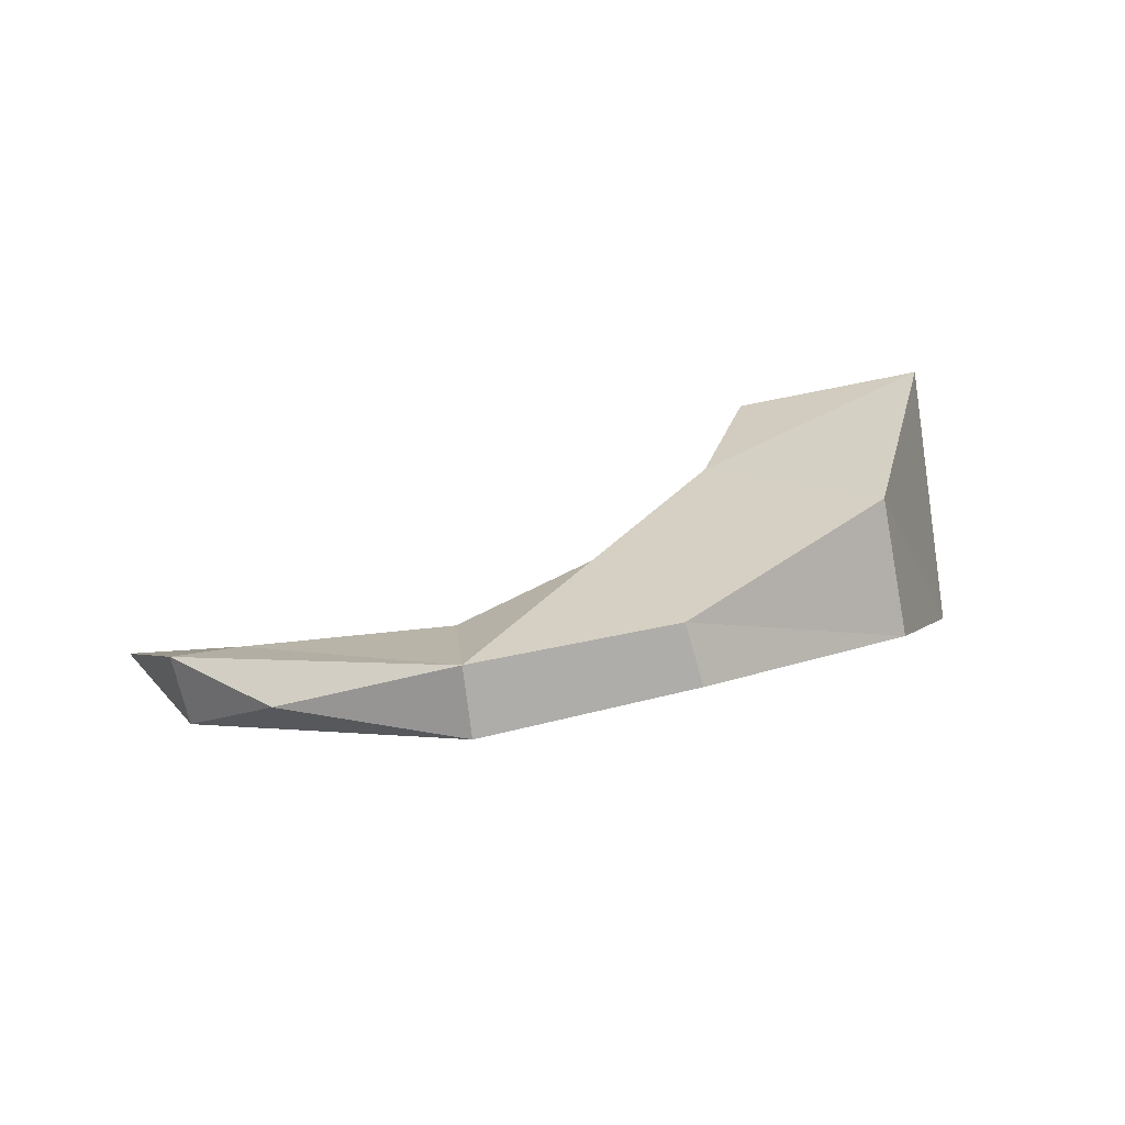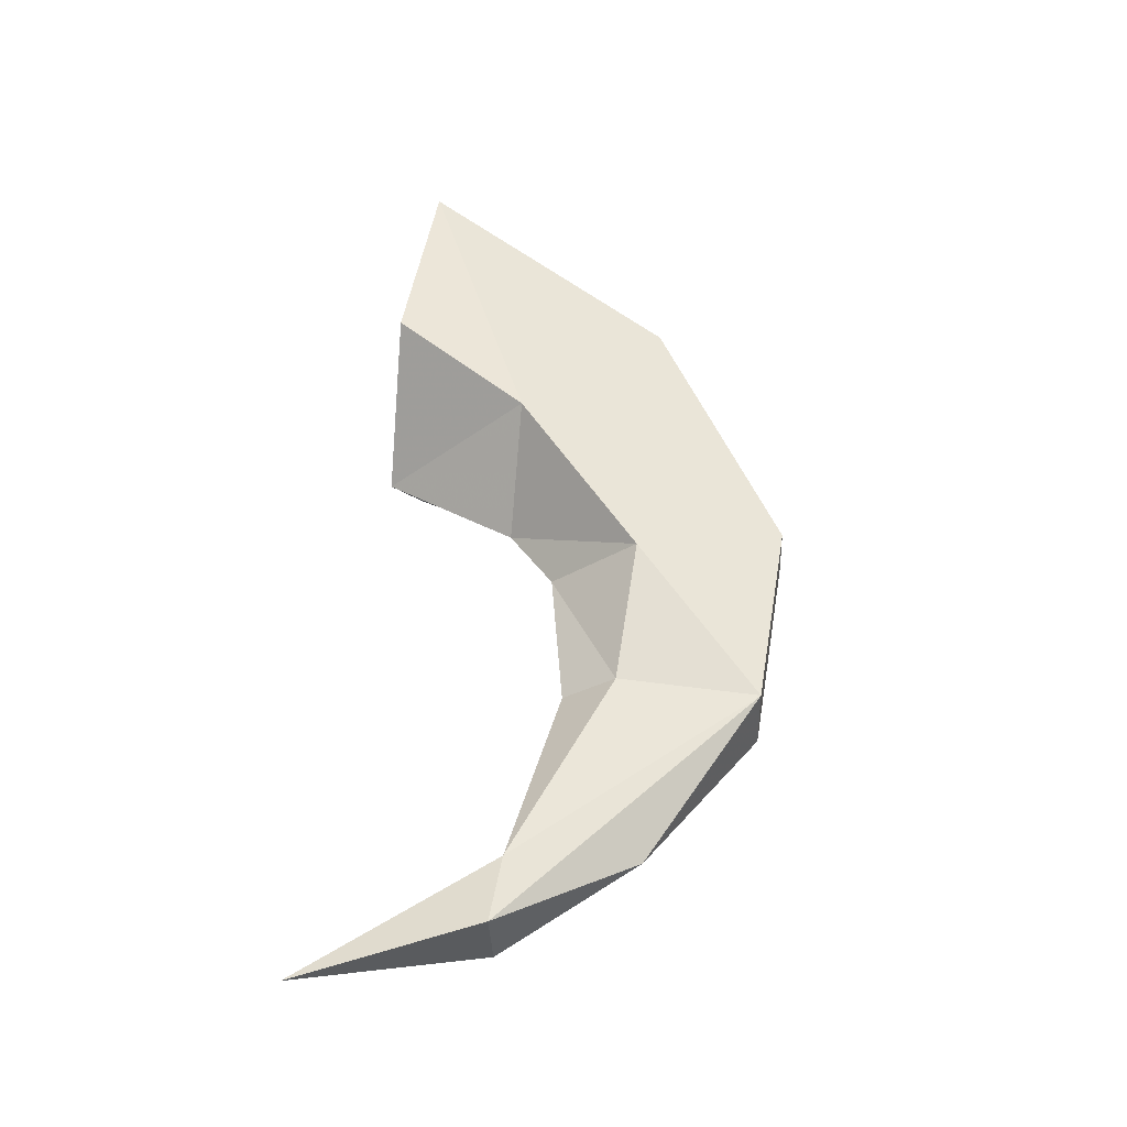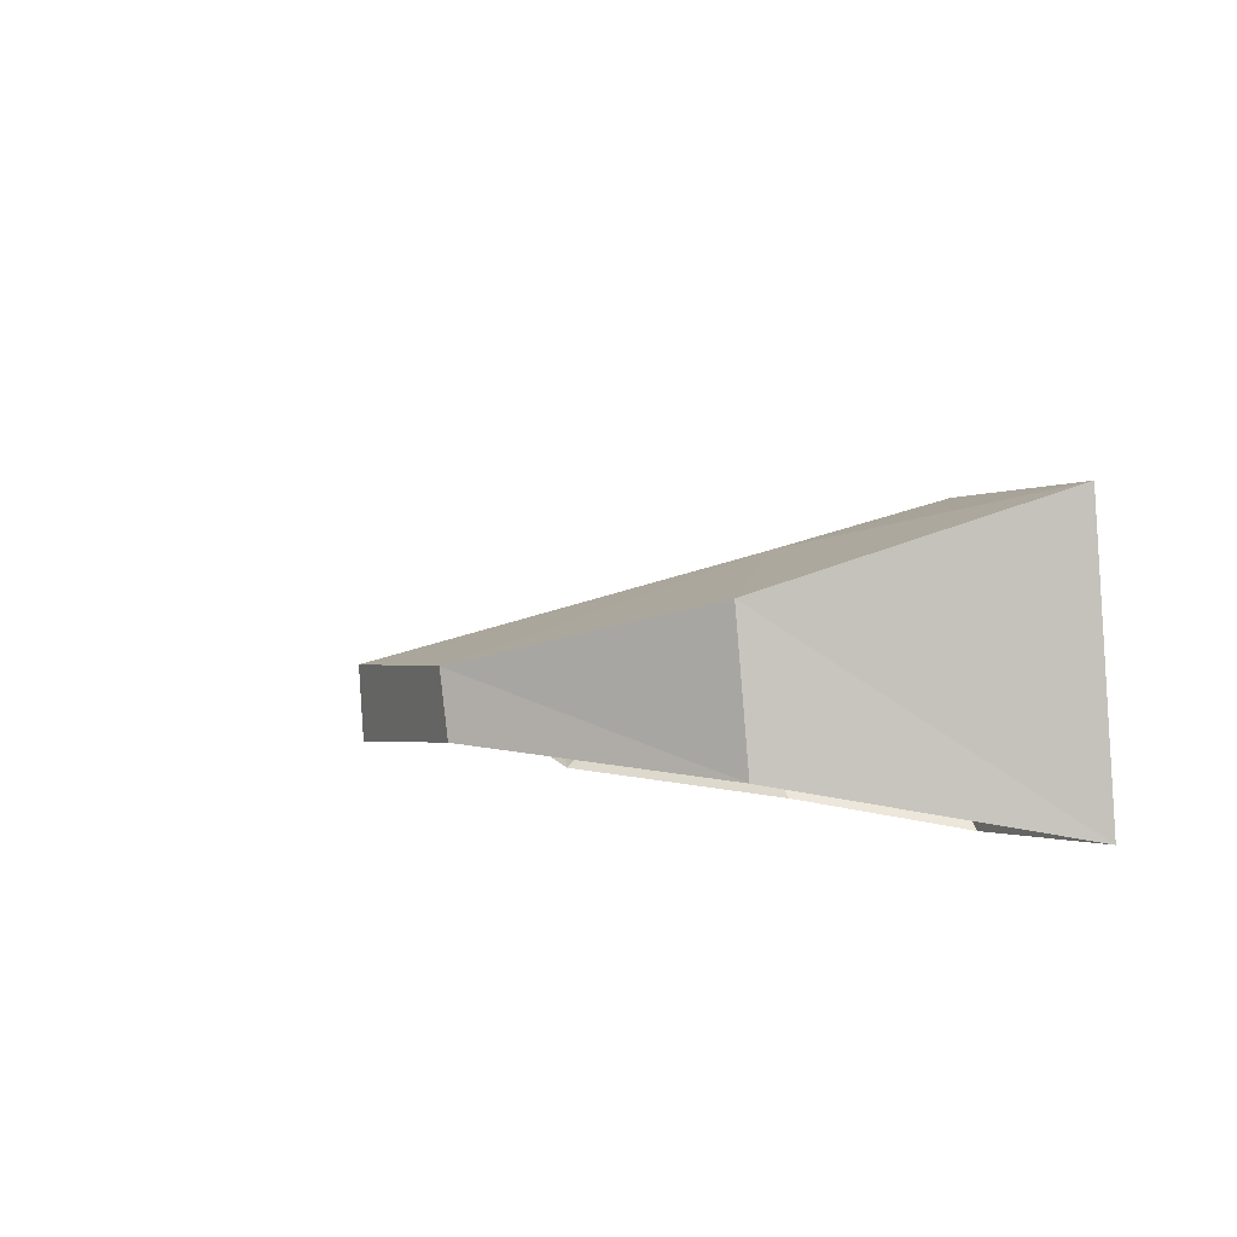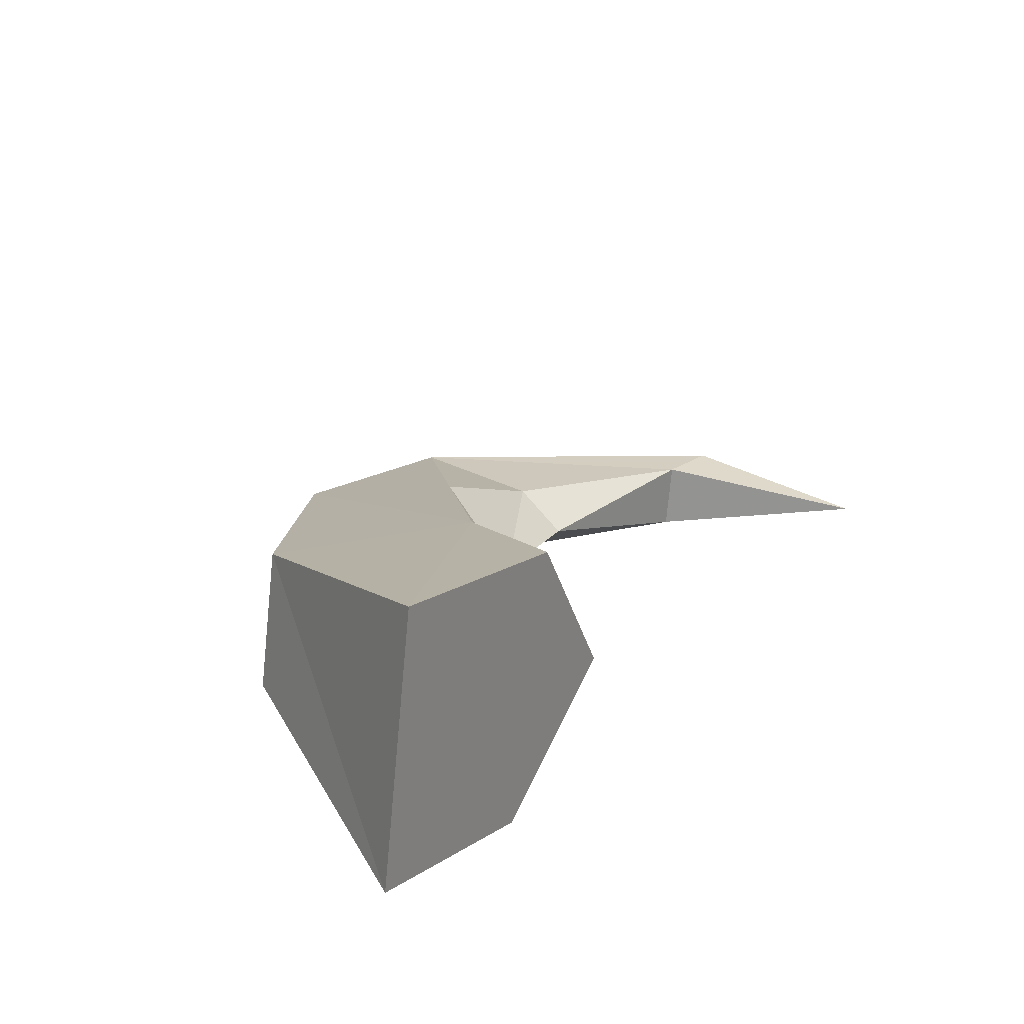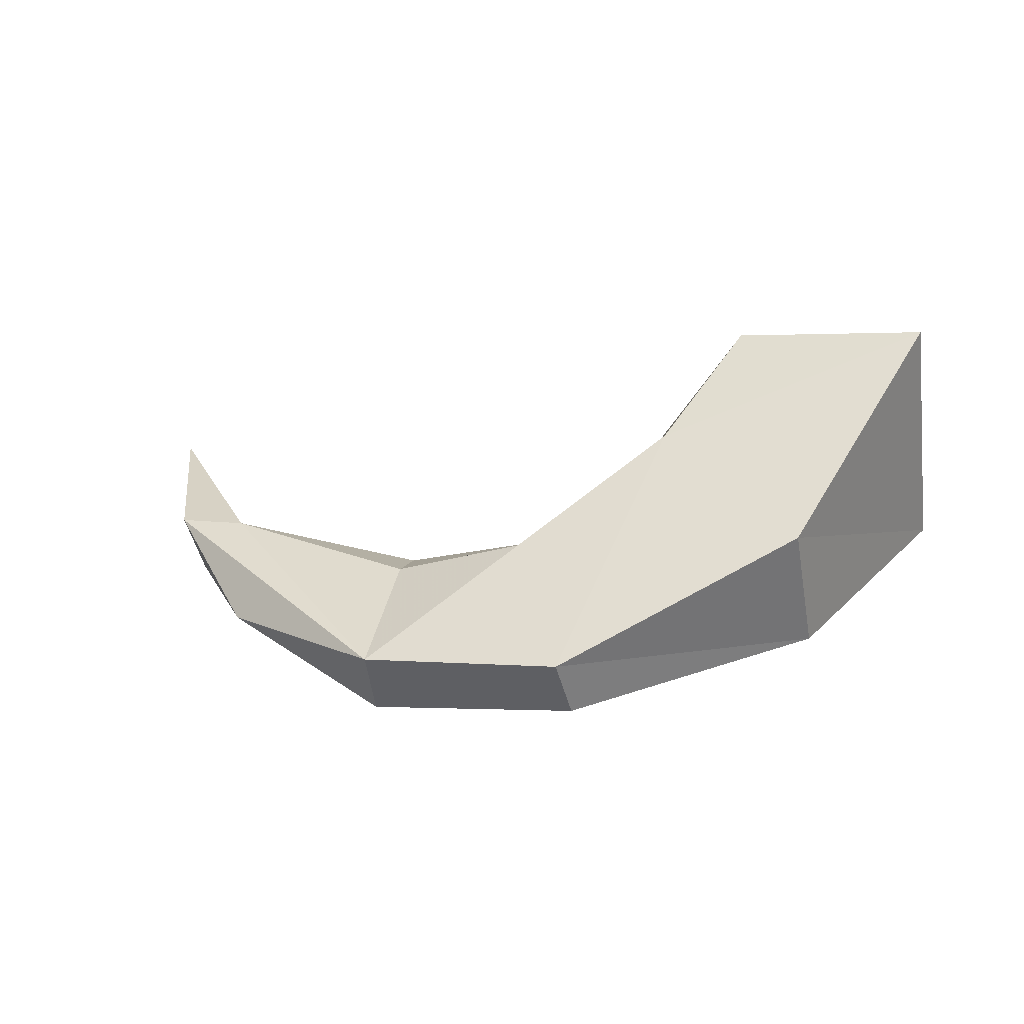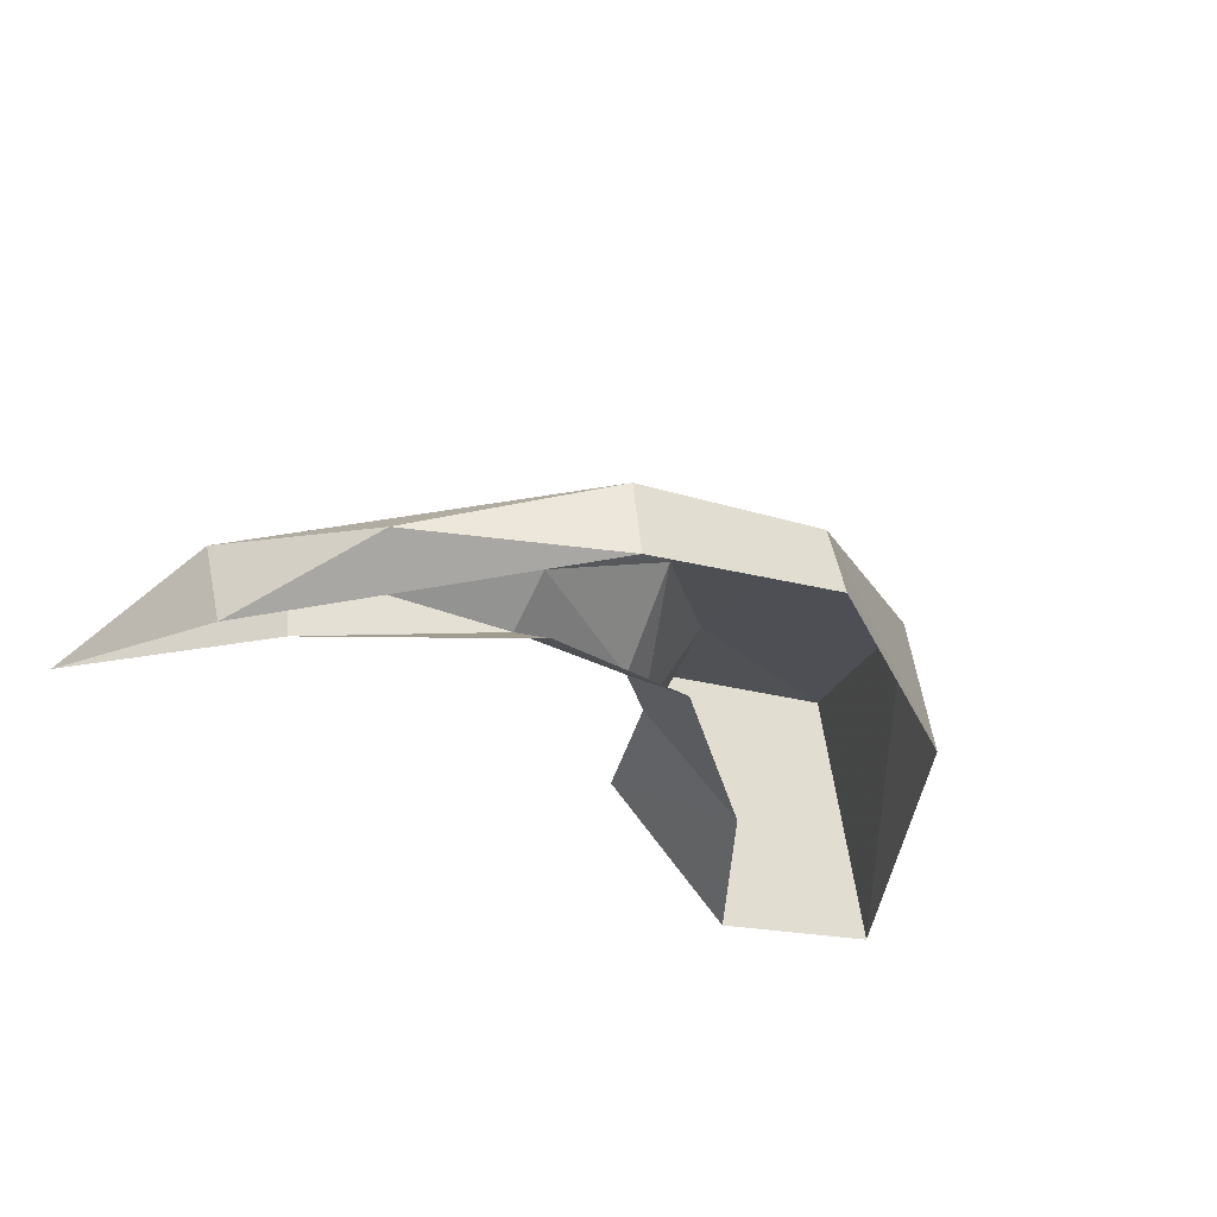
<metadata>
{"format":"obj","ext":"obj","renderer":"f3d","projection":"perspective","resolution":1024,"background":"white","views":[{"elev":13.0,"azim":-5.2,"up":"+Y"},{"elev":40.0,"azim":-80.2,"up":"+Y"},{"elev":10.2,"azim":64.0,"up":"+Y"},{"elev":28.9,"azim":128.2,"up":"+Y"},{"elev":41.5,"azim":12.6,"up":"+Y"},{"elev":-36.0,"azim":-32.3,"up":"+Y"}]}
</metadata>
<code>
o curvedbone_back
v 0.37 0.26 0.06
v 0.4 0.1 0.06
v 0.53 0.04 -0.24
v 0.48 0.36 -0.24
v 0.26 0.32 -0.24
v 0.19 0.27 -0.08
v 0.04 0.2 0.08
v 0.12 0.17 0.24
v -0.11 0.13 0.08
v -0.11 0.13 0.24
v -0.35 0.09 0
v -0.43 0.08 0
v -0.5 0.03 -0.2
v 0.17 0.14 -0.24
v 0.32 0 -0.24
v 0.23 0.03 -0.08
v 0.11 0.13 -0.08
v 0.06 0.04 0.08
v 0.05 0.12 -0.02
v -0.11 0.09 0.02
v -0.1 0.05 0.08
v -0.34 0.01 0
v 0.14 0.1 0.24
v -0.1 0.05 0.24
v -0.31 0.06 0.14
v -0.41 0 0
f 1 2 3 4
f 4 5 6 1
f 6 7 8 1
f 7 9 10
f 10 8 7
f 10 9 11 12
f 12 11 13
f 14 15 16 17
f 14 17 6 5
f 17 16 18 19
f 7 6 17 19
f 9 7 19 20
f 20 19 18 21
f 22 20 21
f 20 11 9
f 22 11 20
f 13 11 22
f 8 23 2 1
f 10 24 23 8
f 25 24 10
f 10 12 25
f 26 24 25
f 12 26 25
f 13 26 12
f 3 15 14 5 4
o curvedbone_front
v 0.37 0.26 0.06
v 0.4 0.1 0.06
v 0.53 0.04 -0.24
v 0.48 0.36 -0.24
v 0.26 0.32 -0.24
v 0.19 0.27 -0.08
v 0.04 0.2 0.08
v 0.12 0.17 0.24
v -0.11 0.13 0.08
v -0.11 0.13 0.24
v -0.35 0.09 0
v -0.43 0.08 0
v -0.5 0.03 -0.2
v 0.17 0.14 -0.24
v 0.32 0 -0.24
v 0.23 0.03 -0.08
v 0.11 0.13 -0.08
v 0.06 0.04 0.08
v 0.05 0.12 -0.02
v -0.11 0.09 0.02
v -0.1 0.05 0.08
v -0.34 0.01 0
v 0.14 0.1 0.24
v -0.1 0.05 0.24
v -0.31 0.06 0.14
v -0.41 0 0
f 27 28 29 30
f 30 31 32 27
f 32 33 34 27
f 33 35 36
f 36 34 33
f 36 35 37 38
f 38 37 39
f 40 41 42 43
f 40 43 32 31
f 43 42 44 45
f 33 32 43 45
f 35 33 45 46
f 46 45 44 47
f 48 46 47
f 46 37 35
f 48 37 46
f 39 37 48
f 34 49 28 27
f 36 50 49 34
f 51 50 36
f 36 38 51
f 52 50 51
f 38 52 51
f 39 52 38
f 29 41 40 31 30

</code>
